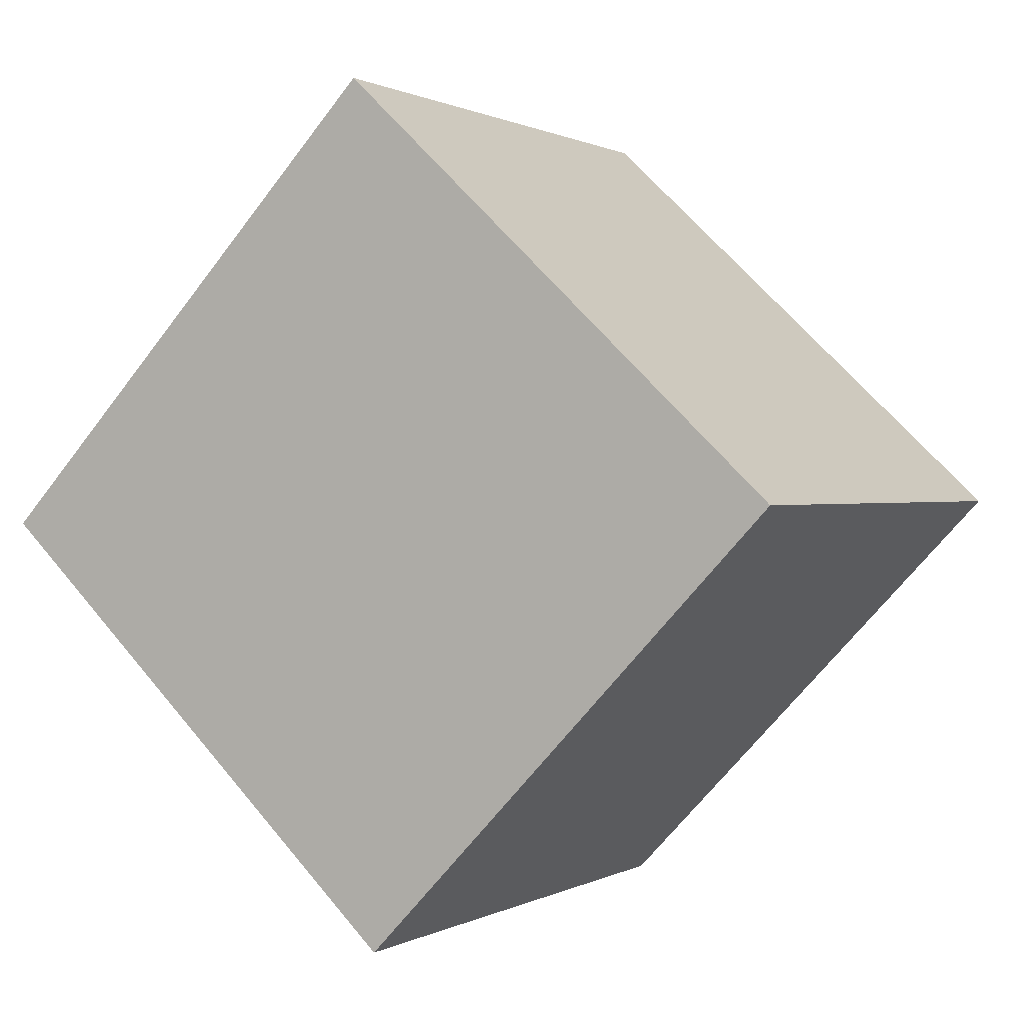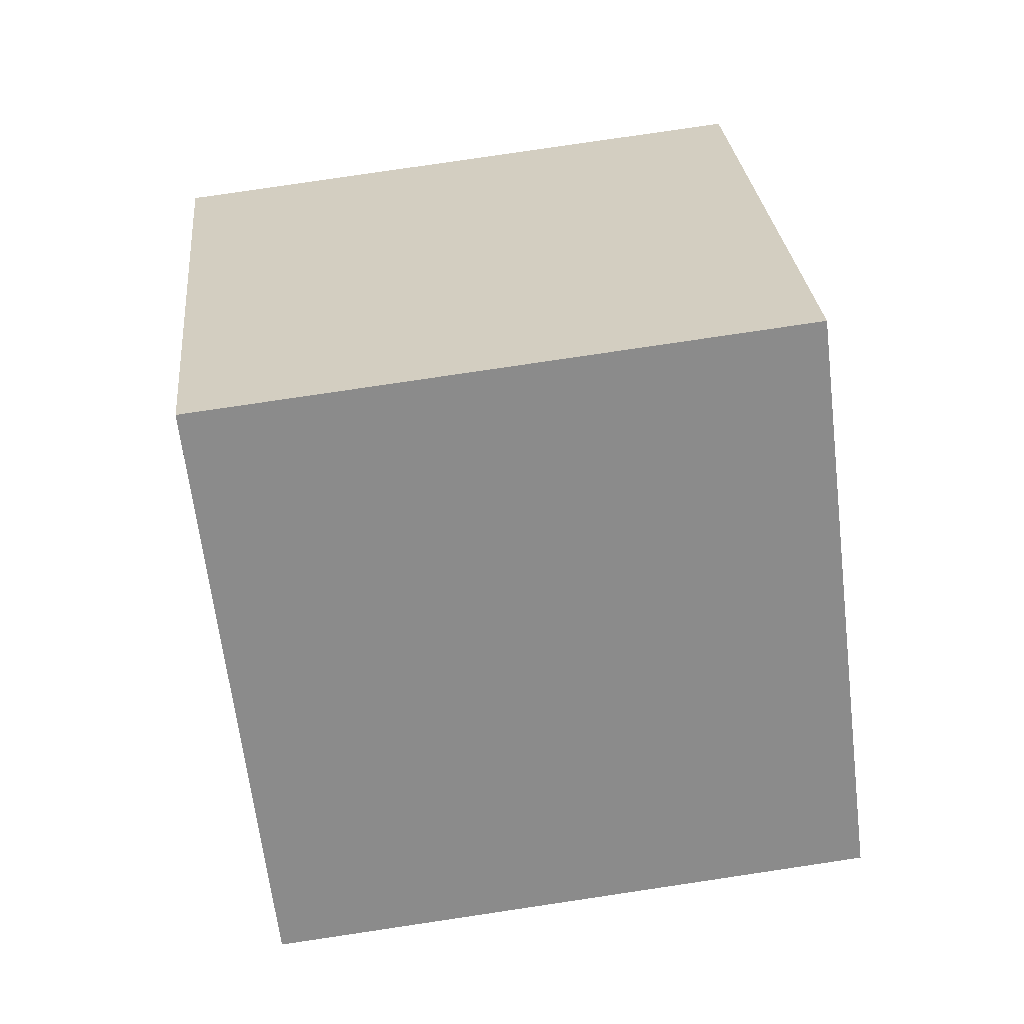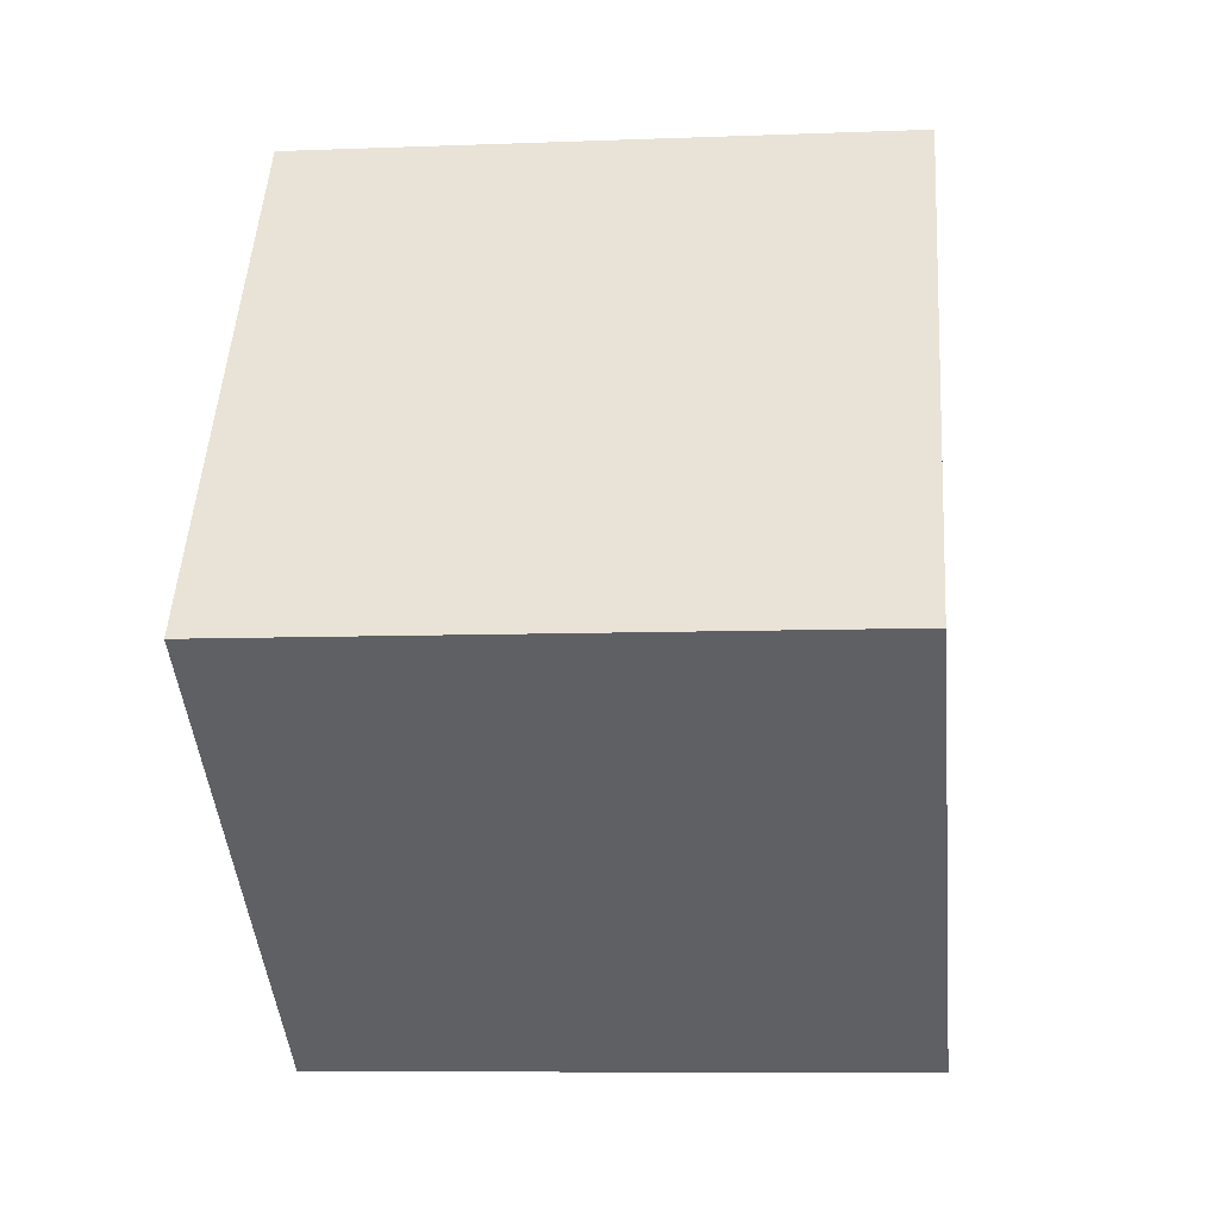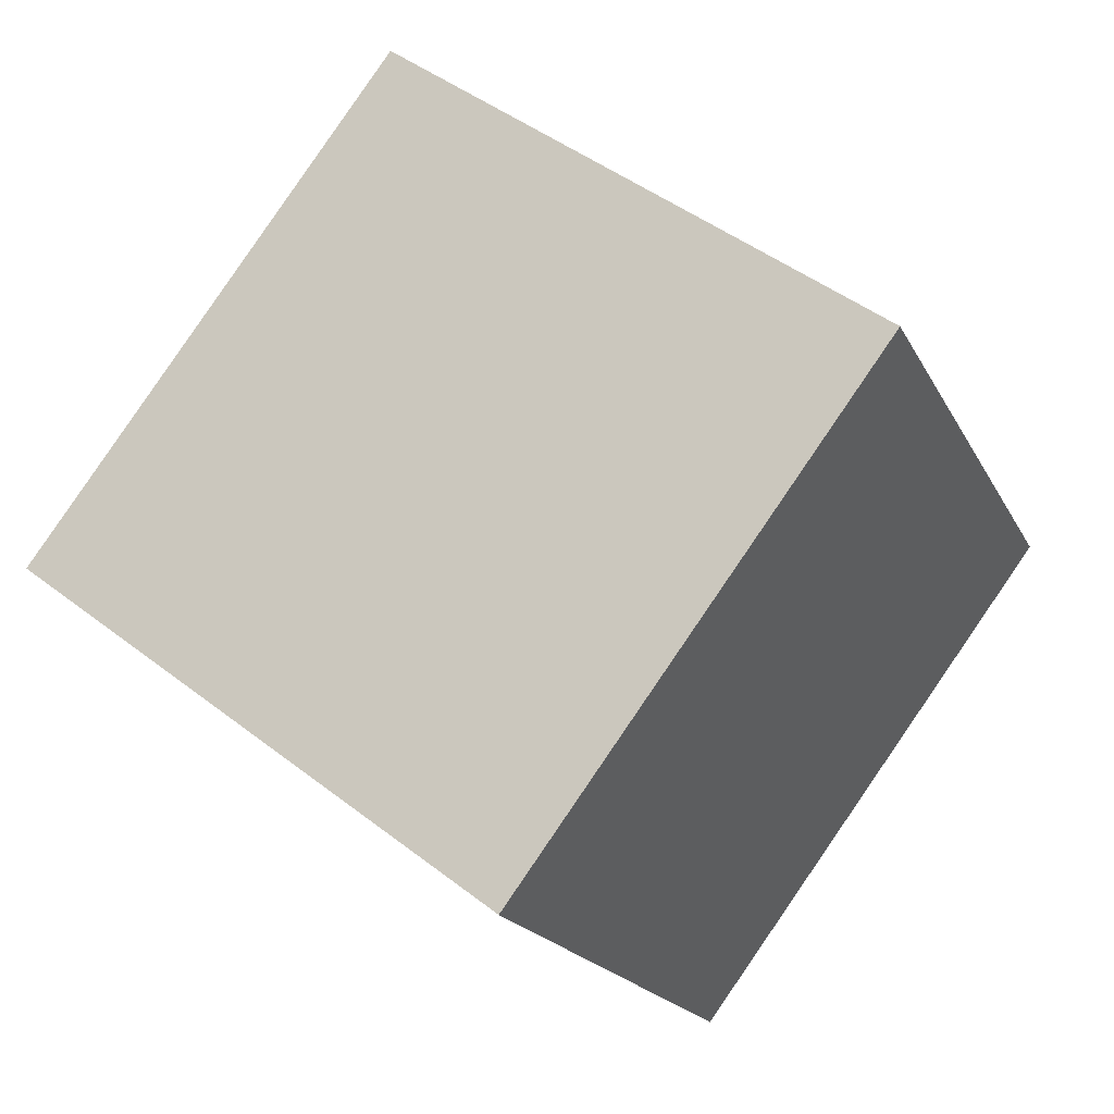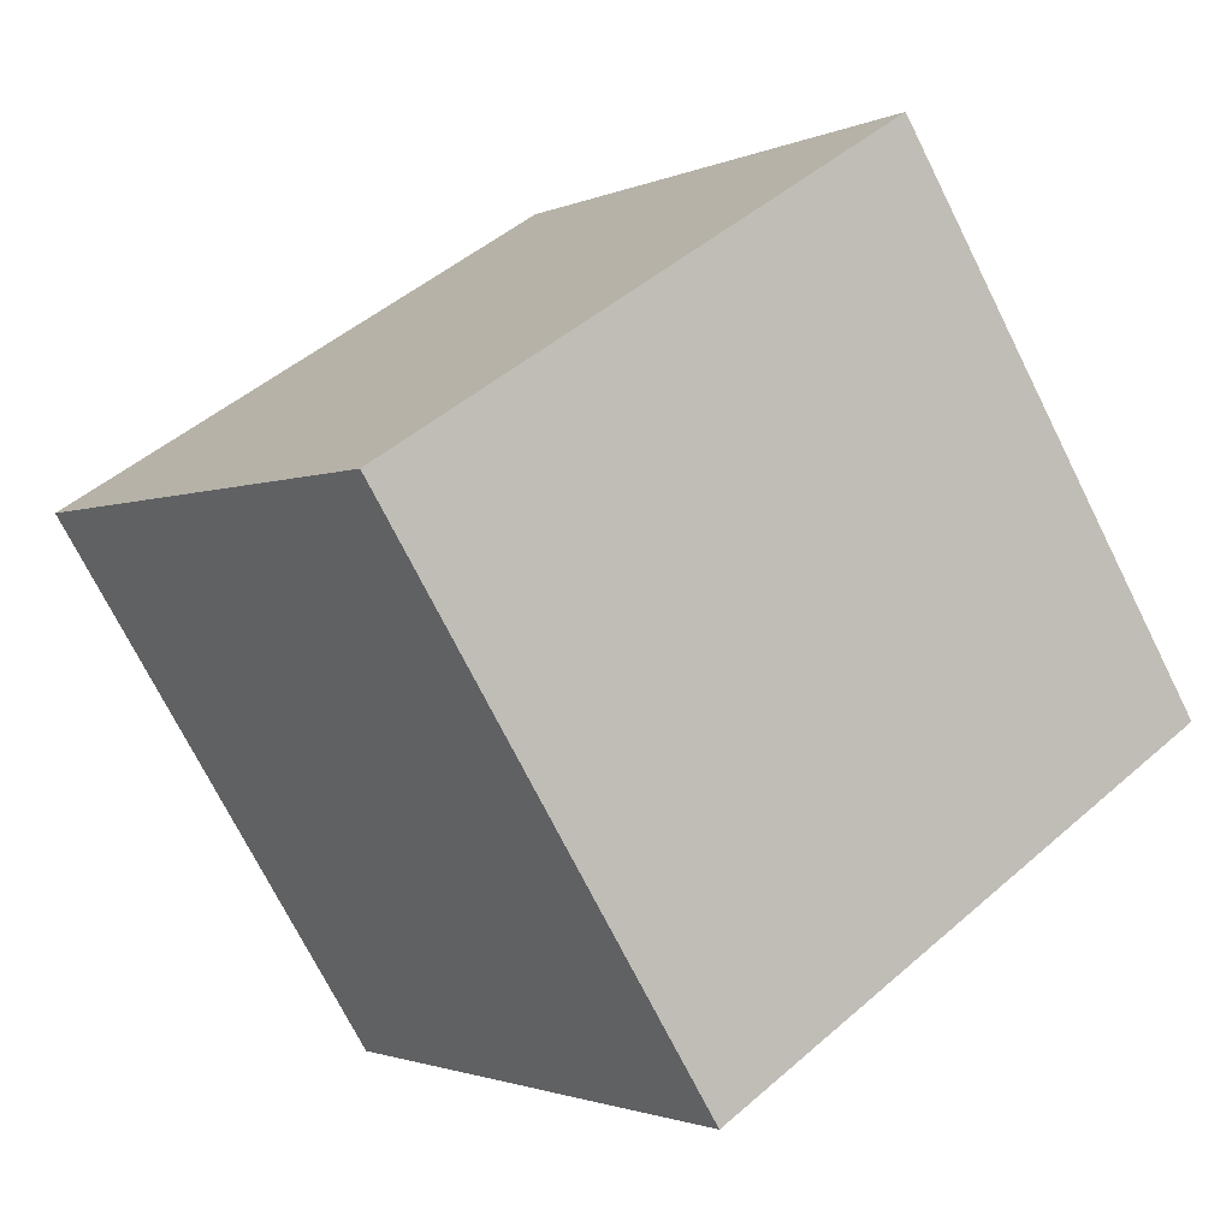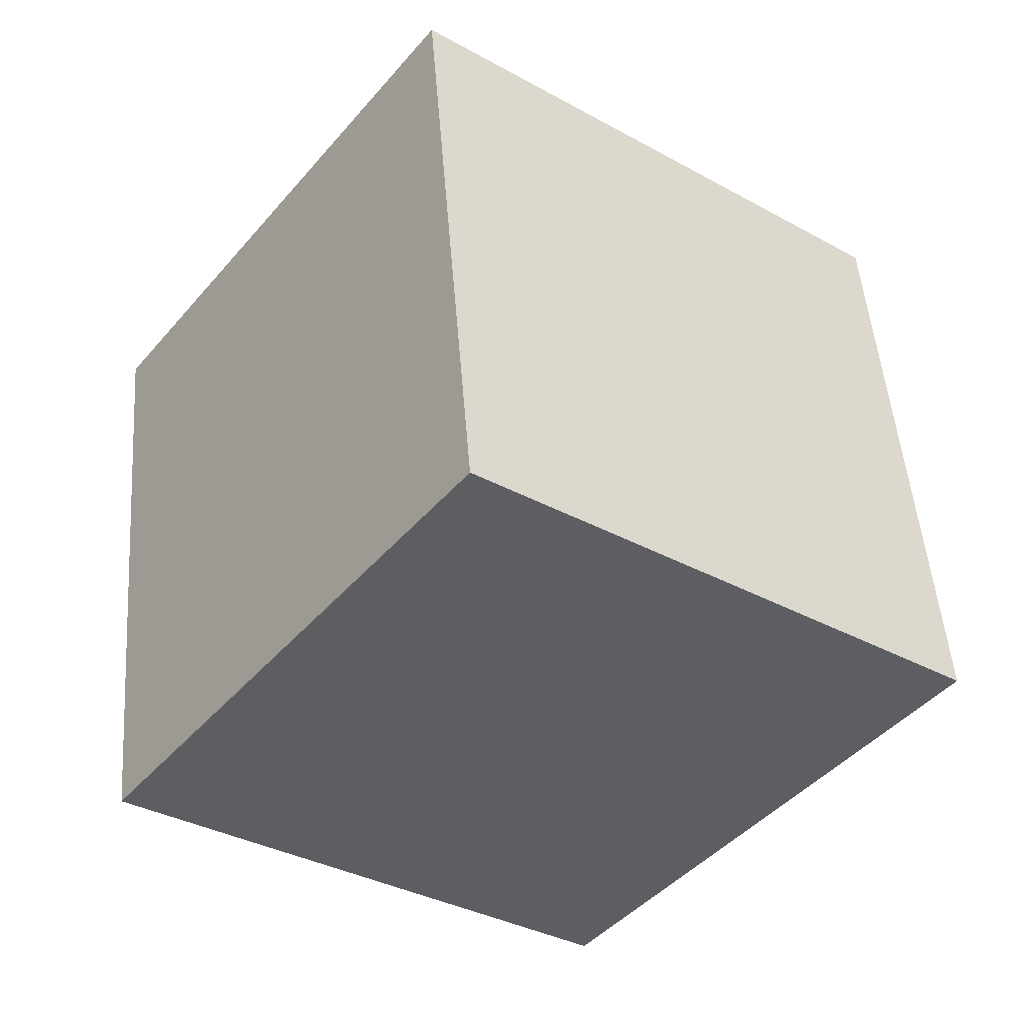
<metadata>
{"format":"obj","ext":"obj","renderer":"f3d","projection":"perspective","resolution":1024,"background":"white","views":[{"elev":-64.9,"azim":53.1,"up":"+Z"},{"elev":79.9,"azim":171.8,"up":"+Z"},{"elev":-5.6,"azim":6.3,"up":"+Y"},{"elev":-18.9,"azim":110.2,"up":"+Y"},{"elev":-73.0,"azim":-63.1,"up":"+Z"},{"elev":50.6,"azim":85.6,"up":"+Y"}]}
</metadata>
<code>
v 0.7198 0.5504 -0.3601
v 0.7188 0.7909 -0.04042
v 0.7202 0.4713 0.2001
v 0.7198 0.5504 -0.3601
v 0.7202 0.4713 0.2001
v 0.7212 0.2308 -0.1196
v 0.3198 0.5487 -0.3601
v 0.3212 0.2291 -0.1196
v 0.3202 0.4696 0.2001
v 0.3198 0.5487 -0.3601
v 0.3202 0.4696 0.2001
v 0.3188 0.7892 -0.04042
v 0.7198 0.5504 -0.3601
v 0.3198 0.5487 -0.3601
v 0.3188 0.7892 -0.04042
v 0.7198 0.5504 -0.3601
v 0.3188 0.7892 -0.04042
v 0.7188 0.7909 -0.04042
v 0.7188 0.7909 -0.04042
v 0.3188 0.7892 -0.04042
v 0.3202 0.4696 0.2001
v 0.7188 0.7909 -0.04042
v 0.3202 0.4696 0.2001
v 0.7202 0.4713 0.2001
v 0.7202 0.4713 0.2001
v 0.3202 0.4696 0.2001
v 0.3212 0.2291 -0.1196
v 0.7202 0.4713 0.2001
v 0.3212 0.2291 -0.1196
v 0.7212 0.2308 -0.1196
v 0.3198 0.5487 -0.3601
v 0.7198 0.5504 -0.3601
v 0.7212 0.2308 -0.1196
v 0.3198 0.5487 -0.3601
v 0.7212 0.2308 -0.1196
v 0.3212 0.2291 -0.1196
f 1 2 3
f 4 5 6
f 7 8 9
f 10 11 12
f 13 14 15
f 16 17 18
f 19 20 21
f 22 23 24
f 25 26 27
f 28 29 30
f 31 32 33
f 34 35 36

</code>
